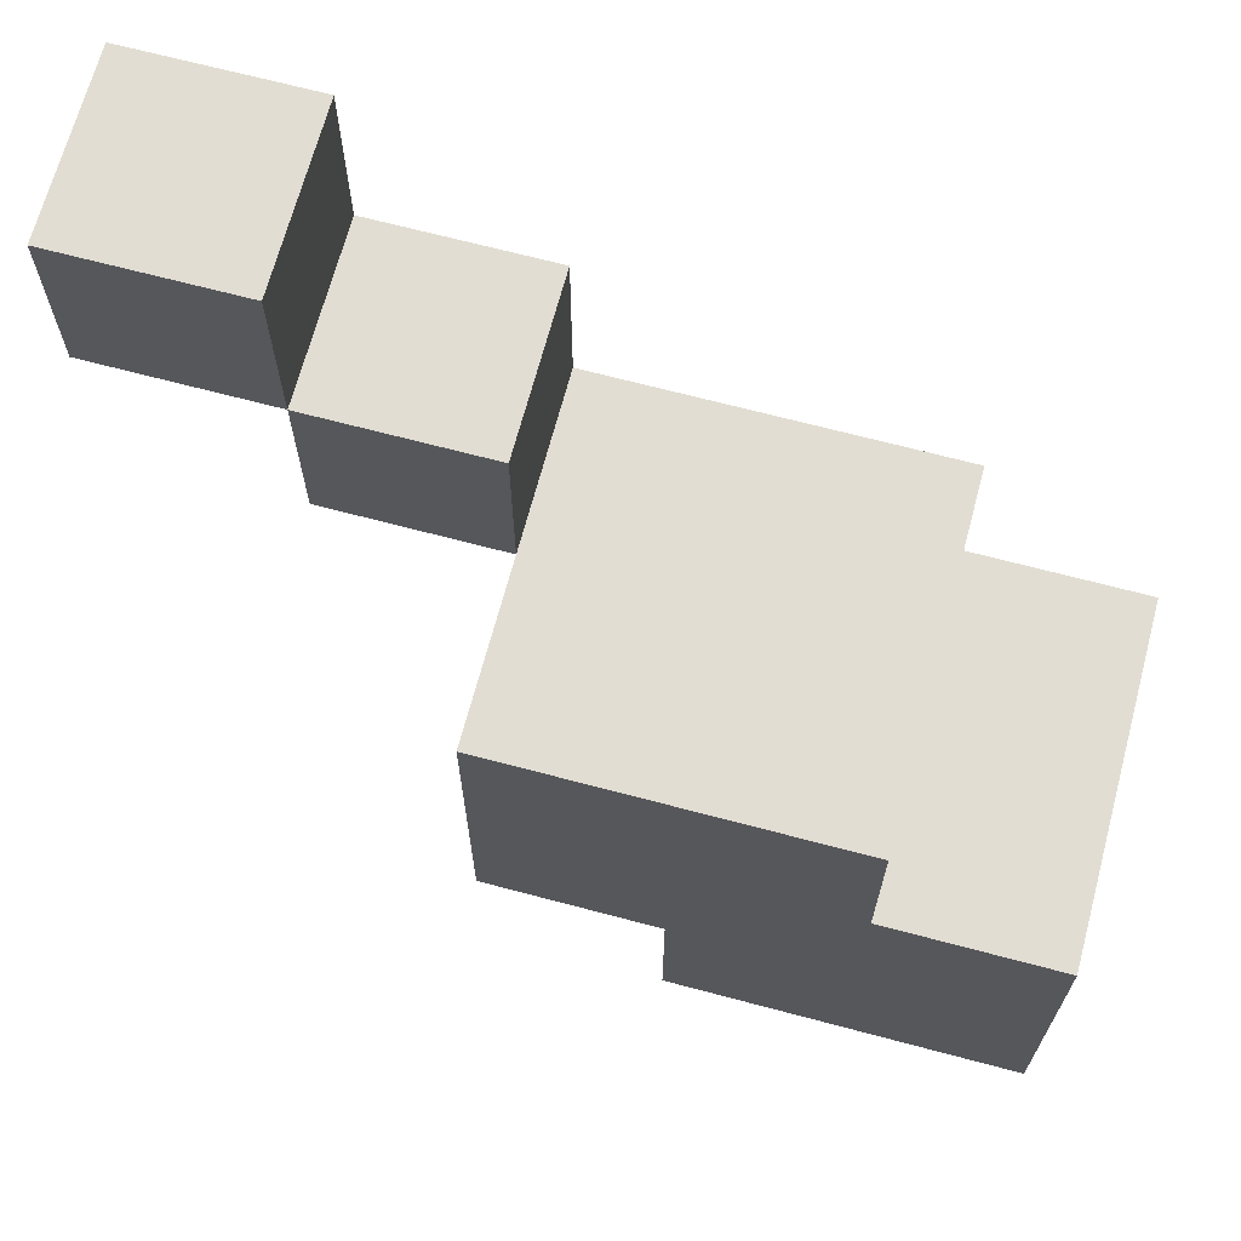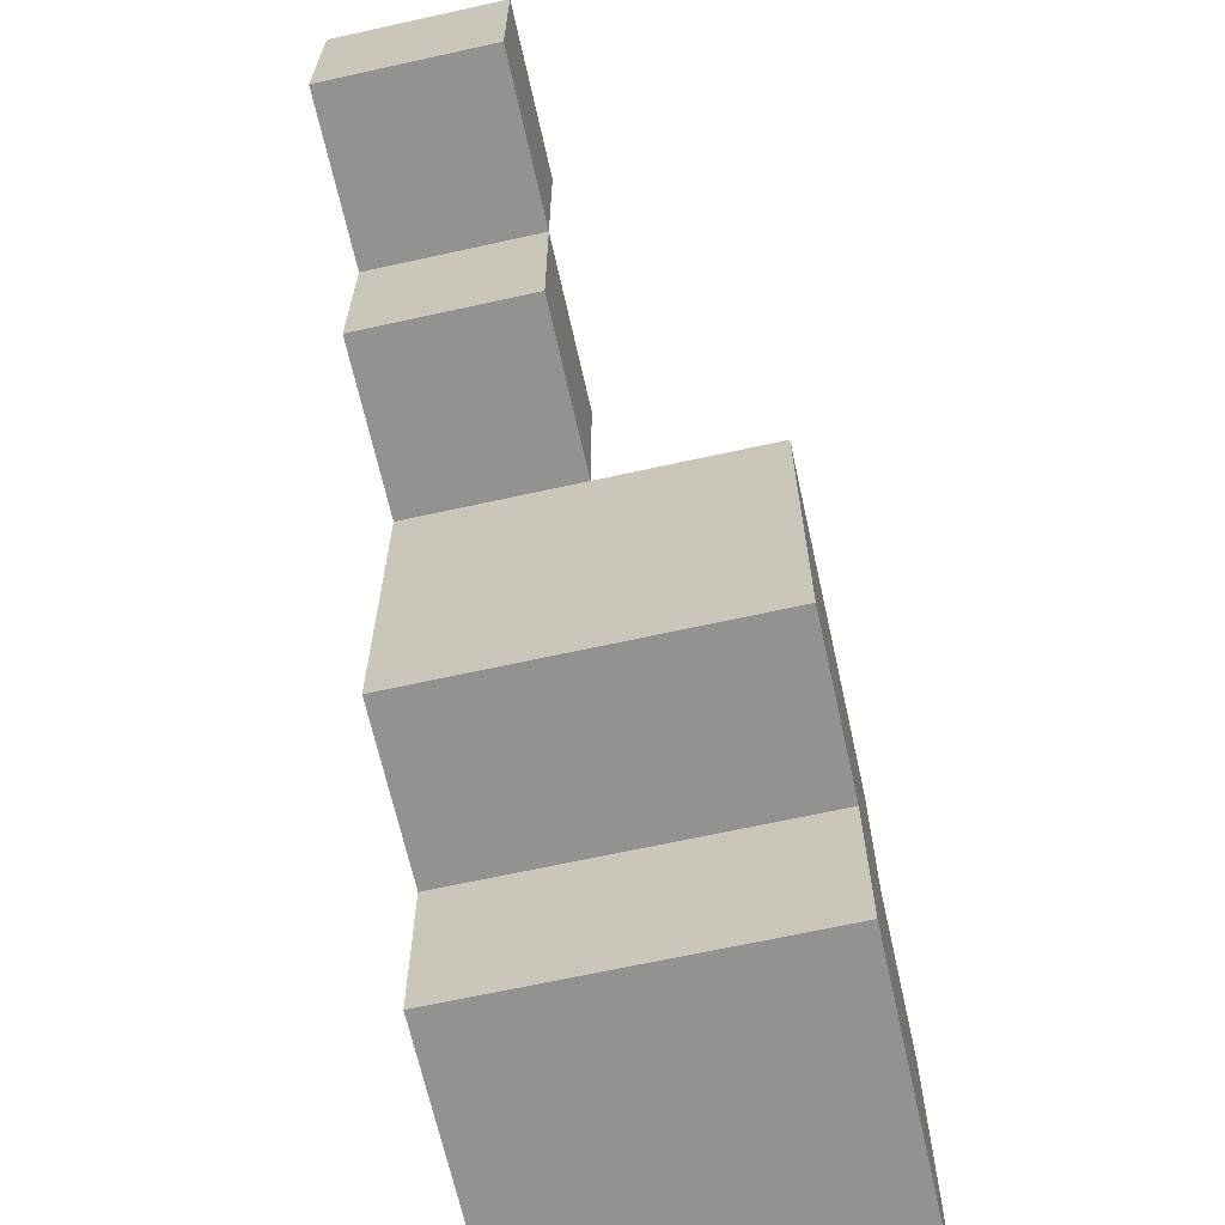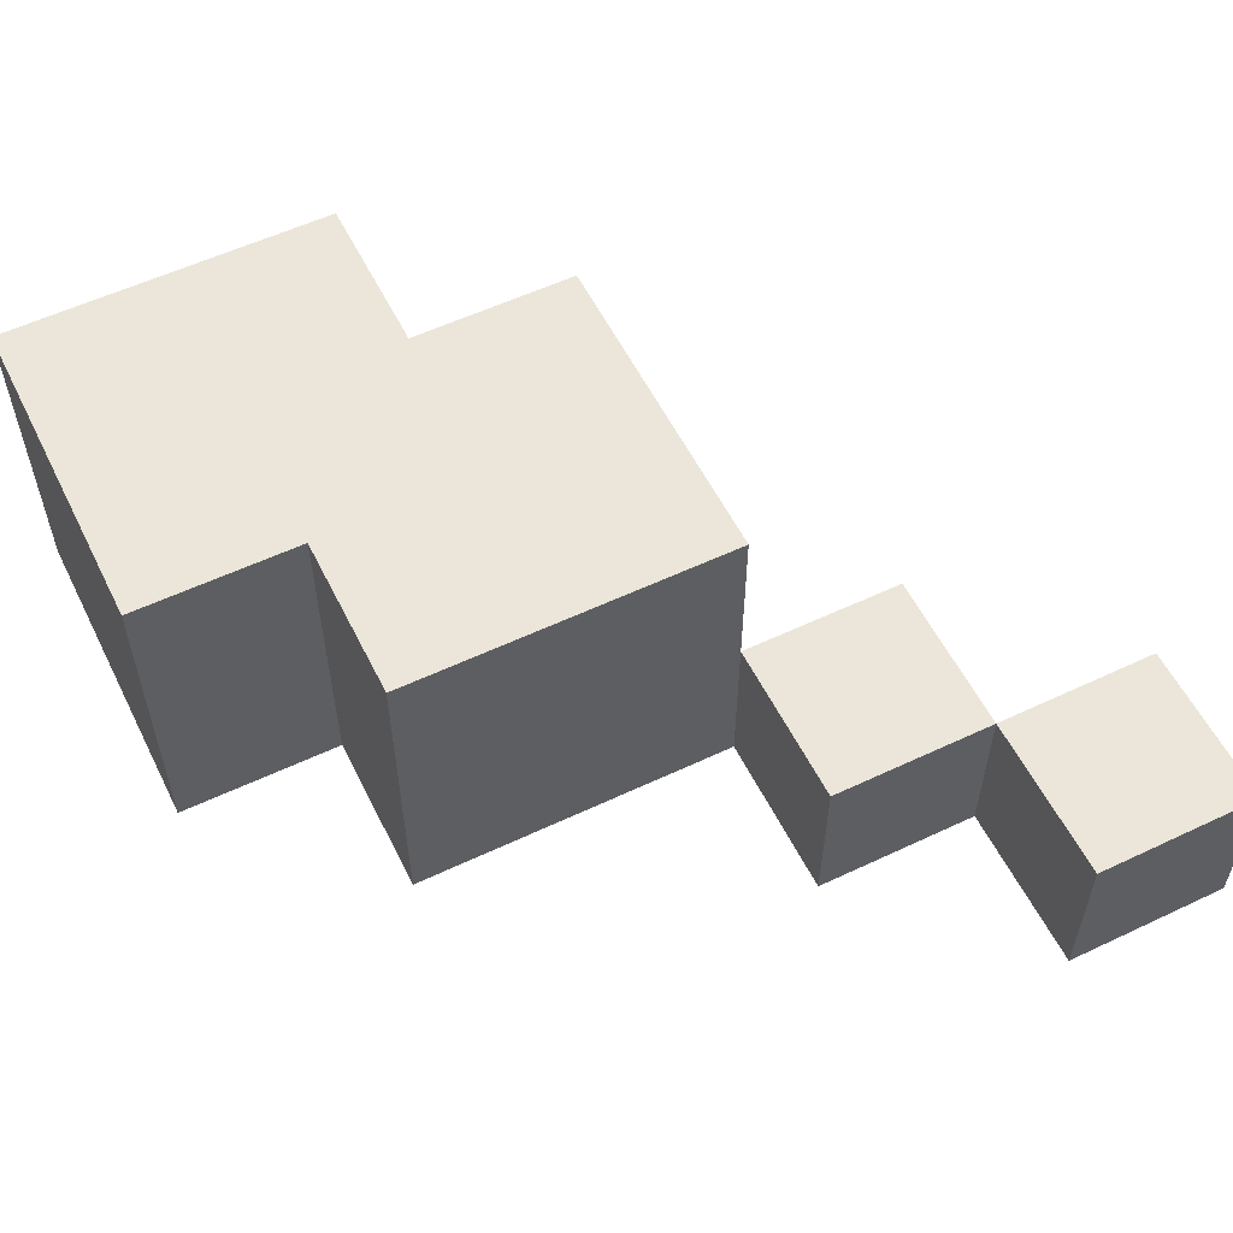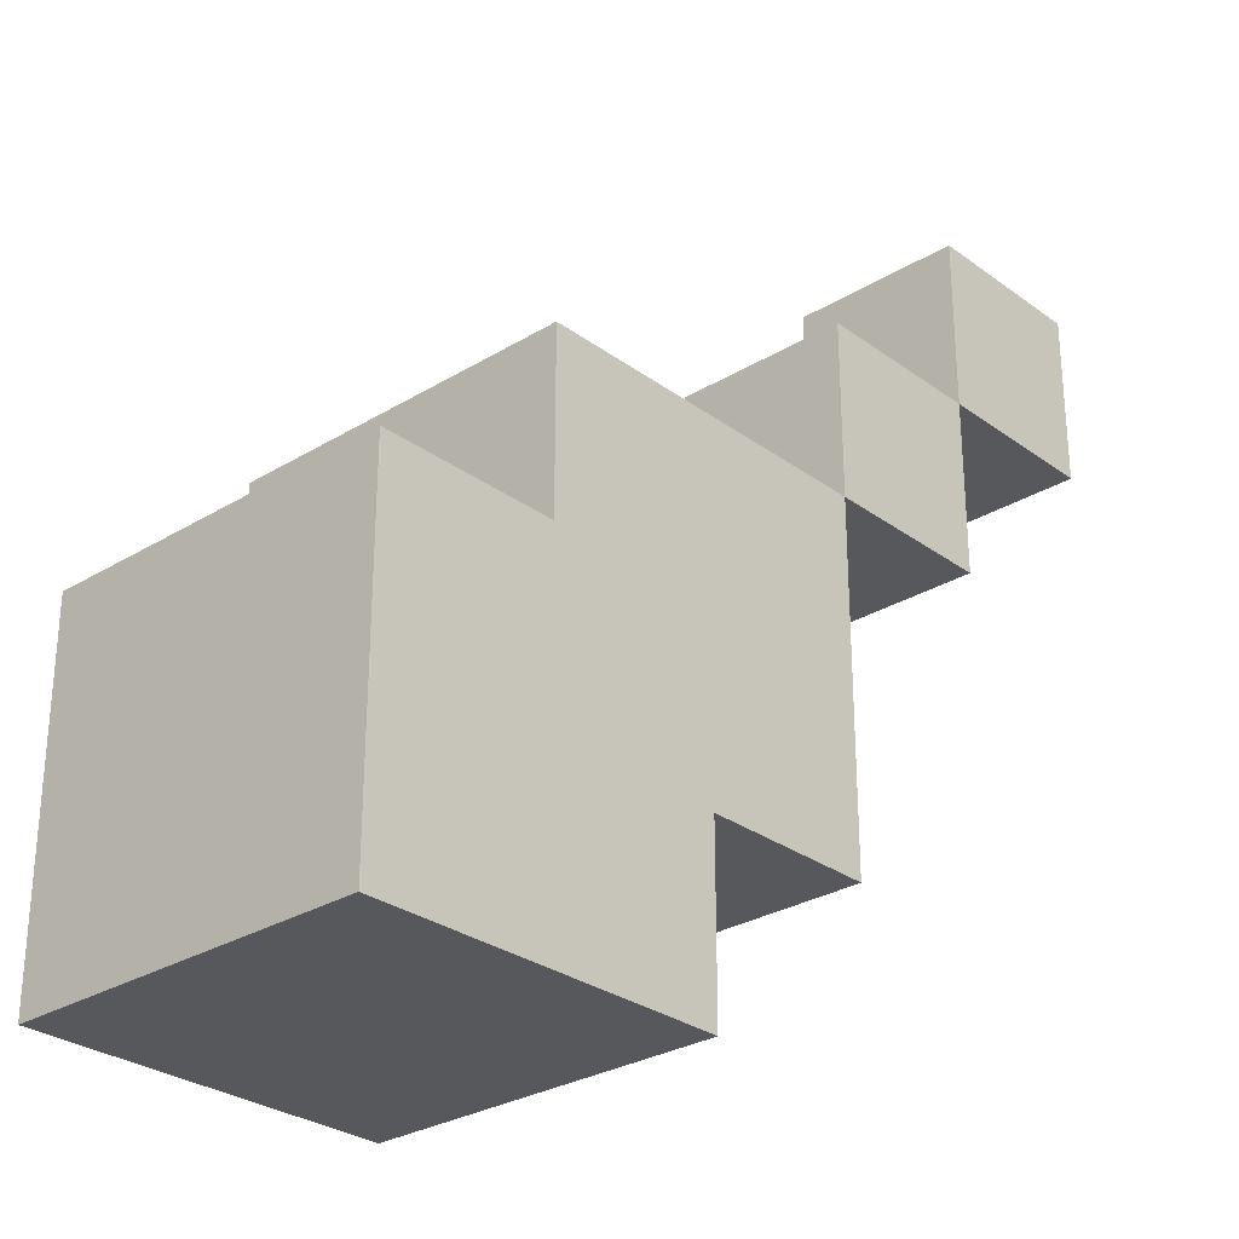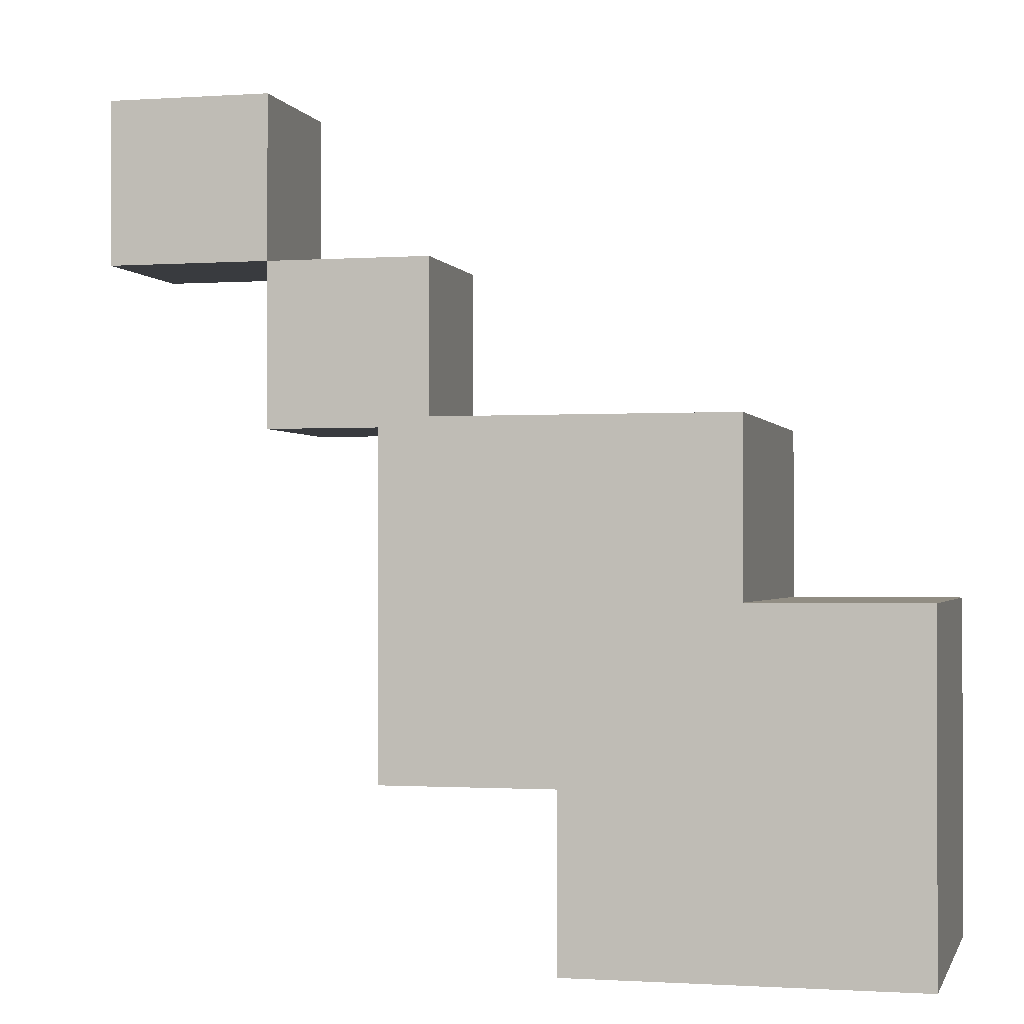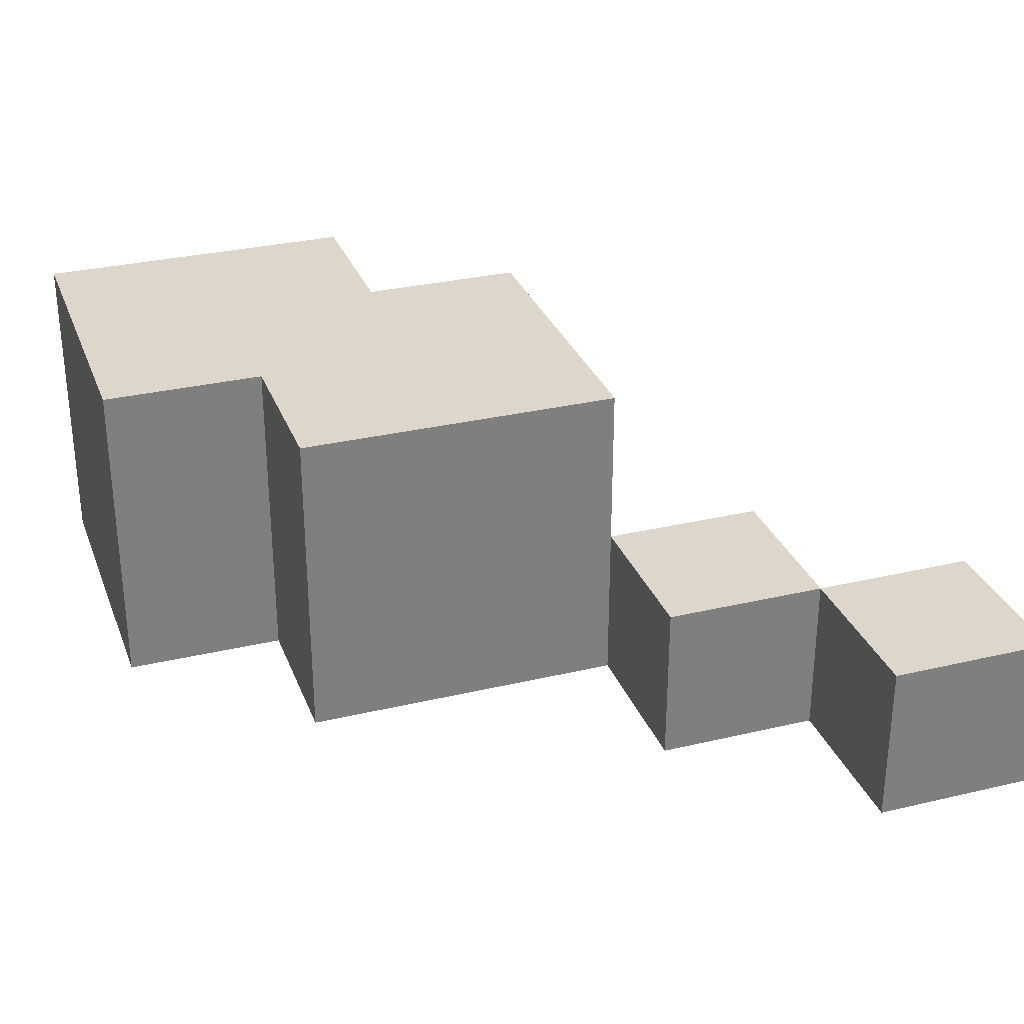
<metadata>
{"format":"obj","ext":"obj","renderer":"f3d","projection":"perspective","resolution":1024,"background":"white","views":[{"elev":68.1,"azim":-165.1,"up":"+Z"},{"elev":-66.3,"azim":102.5,"up":"+Z"},{"elev":56.4,"azim":-26.3,"up":"+Y"},{"elev":-28.6,"azim":-47.6,"up":"+Z"},{"elev":-1.1,"azim":-165.9,"up":"+Z"},{"elev":30.4,"azim":-18.9,"up":"+Y"}]}
</metadata>
<code>
g Drumstick
v -2.5 0 -0.5
v -2.5 0 -2.5
v -2.5 2 -0.5
v -2.5 2 -2.5
v -1.5 0 0.5
v -1.5 0 -0.5
v -1.5 2 0.5
v -1.5 2 -0.5
v 0.5 0 1.5
v 0.5 0 0.5
v 0.5 1 1.5
v 0.5 1 0.5
v 1.5 0 2.5
v 1.5 0 1.5
v 1.5 1 2.5
v 1.5 1 1.5
v -0.5 0 -1.5
v -0.5 0 -2.5
v -0.5 2 -1.5
v -0.5 2 -2.5
v 0.5 0 0.5
v 0.5 0 -0.5
v 0.5 0 -1.5
v 0.5 1 0.5
v 0.5 1 -0.5
v 0.5 2 0.5
v 0.5 2 -1.5
v 1.5 0 1.5
v 1.5 0 0.5
v 1.5 1 1.5
v 1.5 1 0.5
v 2.5 0 2.5
v 2.5 0 1.5
v 2.5 1 2.5
v 2.5 1 1.5
v 1.5 0 2.5
v 1.5 1 2.5
v 2.5 0 2.5
v 2.5 1 2.5
v 0.5 0 1.5
v 0.5 1 1.5
v 1.5 0 1.5
v 1.5 1 1.5
v -1.5 0 0.5
v -1.5 2 0.5
v -0.5 0 0.5
v -0.5 1 0.5
v 0.5 0 0.5
v 0.5 1 0.5
v 0.5 2 0.5
v -2.5 0 -0.5
v -2.5 2 -0.5
v -1.5 0 -0.5
v -1.5 2 -0.5
v 1.5 0 1.5
v 1.5 1 1.5
v 2.5 0 1.5
v 2.5 1 1.5
v 0.5 0 0.5
v 0.5 1 0.5
v 1.5 0 0.5
v 1.5 1 0.5
v -0.5 0 -1.5
v -0.5 2 -1.5
v 0.5 0 -1.5
v 0.5 2 -1.5
v -2.5 0 -2.5
v -2.5 2 -2.5
v -0.5 0 -2.5
v -0.5 2 -2.5
v 1.5 0 2.5
v 2.5 0 2.5
v 0.5 0 1.5
v 1.5 0 1.5
v 2.5 0 1.5
v -1.5 0 0.5
v -0.5 0 0.5
v 0.5 0 0.5
v 1.5 0 0.5
v -2.5 0 -0.5
v -1.5 0 -0.5
v -0.5 0 -0.5
v 0.5 0 -0.5
v -0.5 0 -1.5
v 0.5 0 -1.5
v -2.5 0 -2.5
v -0.5 0 -2.5
v 1.5 1 2.5
v 2.5 1 2.5
v 0.5 1 1.5
v 1.5 1 1.5
v 2.5 1 1.5
v 0.5 1 0.5
v 1.5 1 0.5
v -1.5 2 0.5
v 0.5 2 0.5
v -2.5 2 -0.5
v -1.5 2 -0.5
v -0.5 2 -1.5
v 0.5 2 -1.5
v -2.5 2 -2.5
v -0.5 2 -2.5
f 3 2 1
f 4 2 3
f 7 6 5
f 8 6 7
f 11 10 9
f 12 10 11
f 15 14 13
f 16 14 15
f 17 18 19
f 19 18 20
f 21 22 24
f 22 23 25
f 24 22 25
f 24 25 26
f 25 23 27
f 26 25 27
f 28 29 30
f 30 29 31
f 32 33 34
f 34 33 35
f 38 37 36
f 39 37 38
f 42 41 40
f 43 41 42
f 46 45 44
f 47 45 46
f 48 47 46
f 49 45 47
f 49 47 48
f 50 45 49
f 53 52 51
f 54 52 53
f 55 56 57
f 57 56 58
f 59 60 61
f 61 60 62
f 63 64 65
f 65 64 66
f 67 68 69
f 69 68 70
f 74 72 71
f 75 72 74
f 78 74 73
f 79 74 78
f 81 77 76
f 82 78 77
f 82 77 81
f 83 78 82
f 84 81 80
f 84 82 81
f 84 83 82
f 85 83 84
f 86 84 80
f 87 84 86
f 88 89 91
f 91 89 92
f 90 91 93
f 93 91 94
f 95 96 98
f 98 96 99
f 97 98 99
f 99 96 100
f 97 99 101
f 101 99 102

</code>
